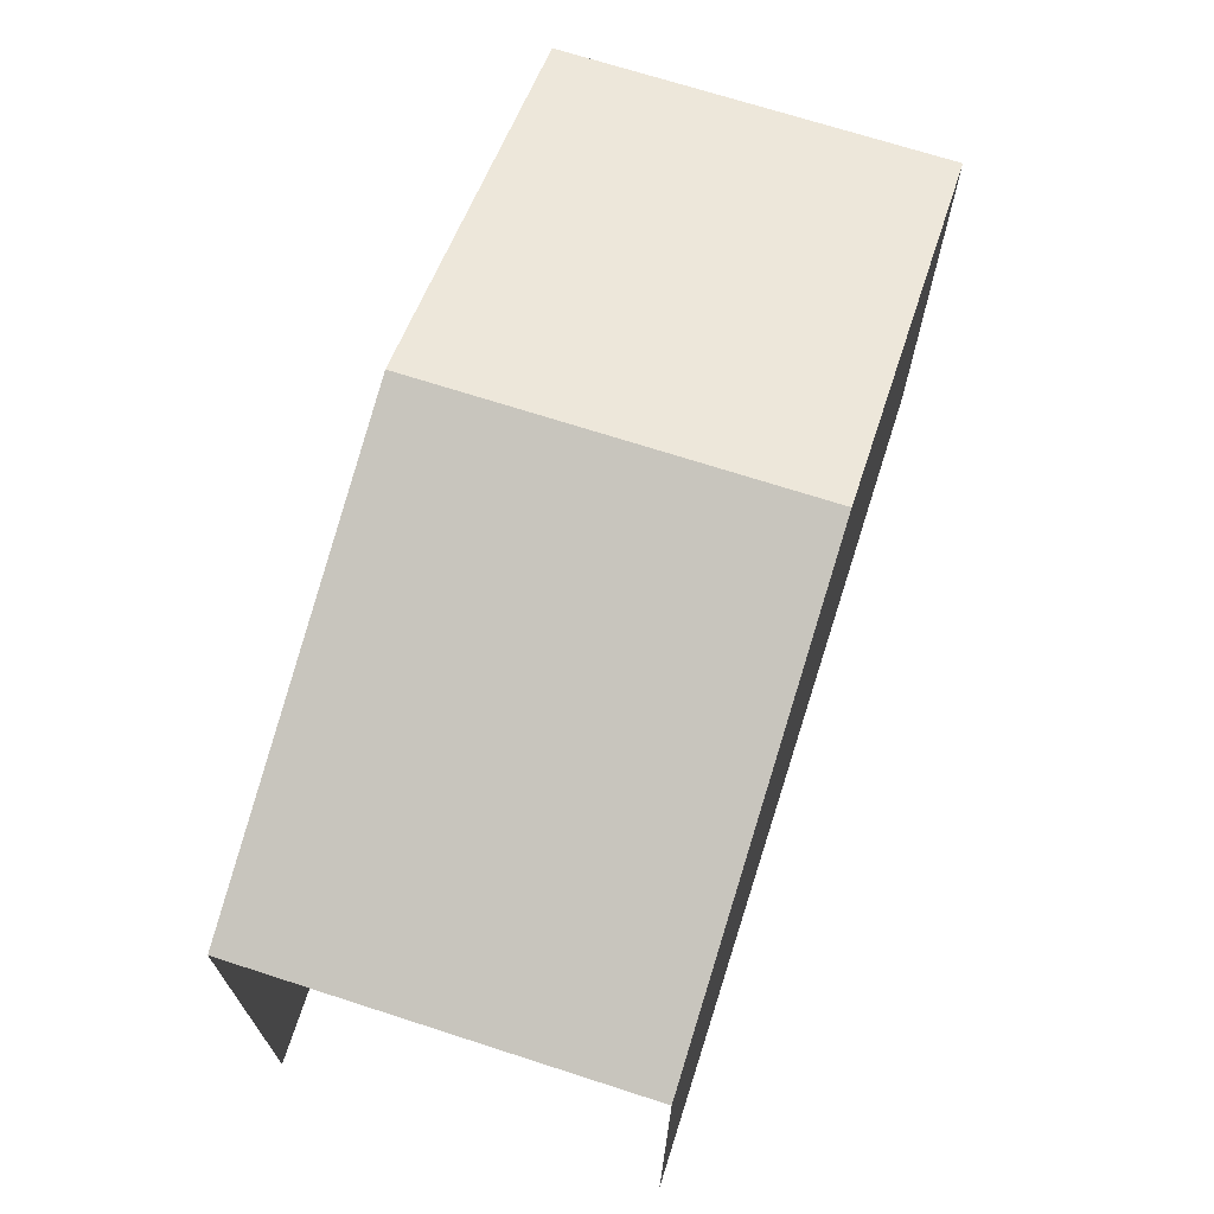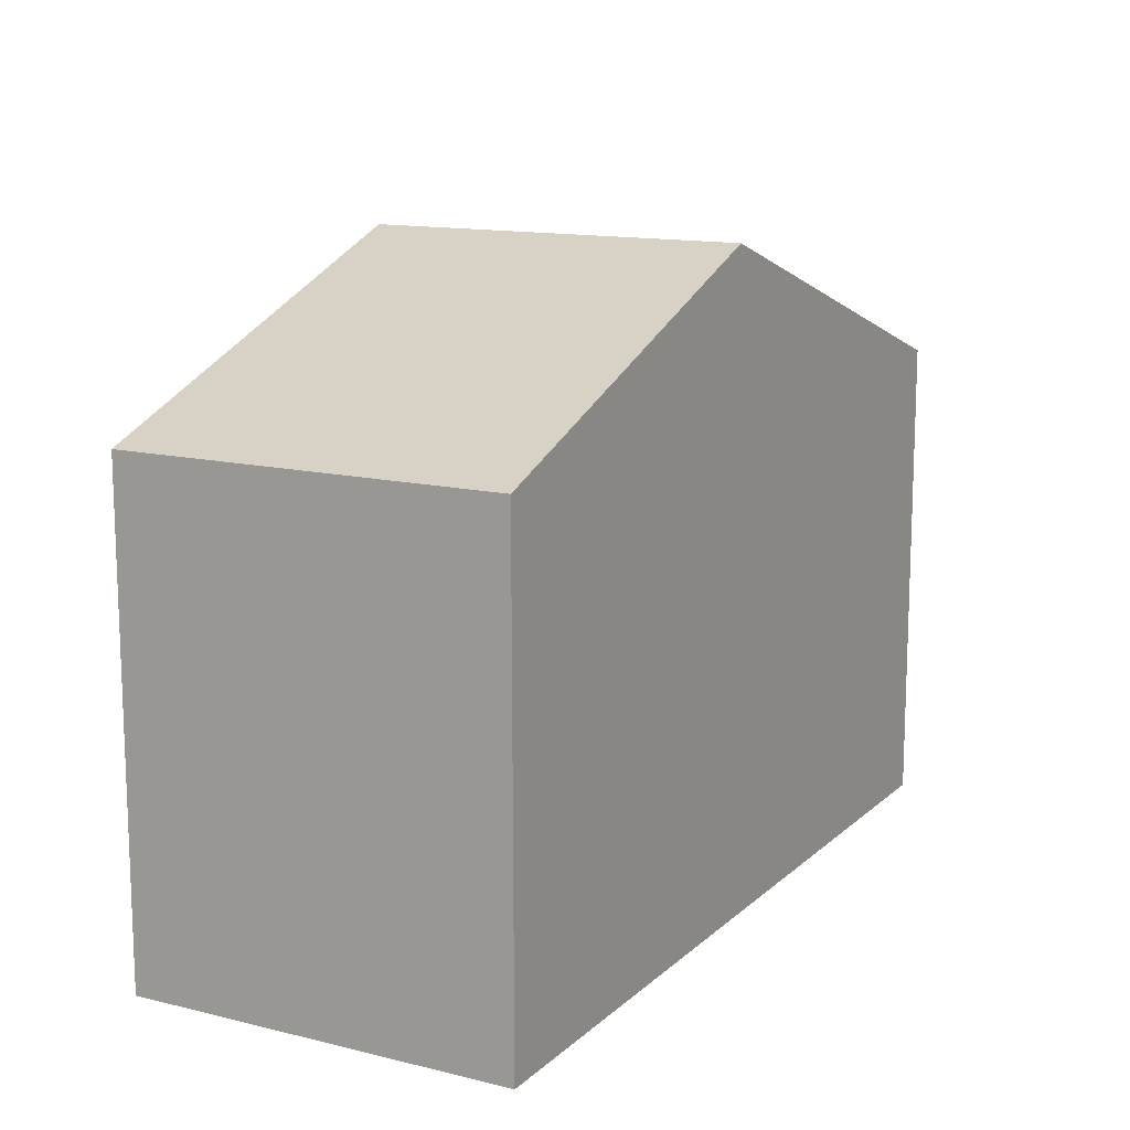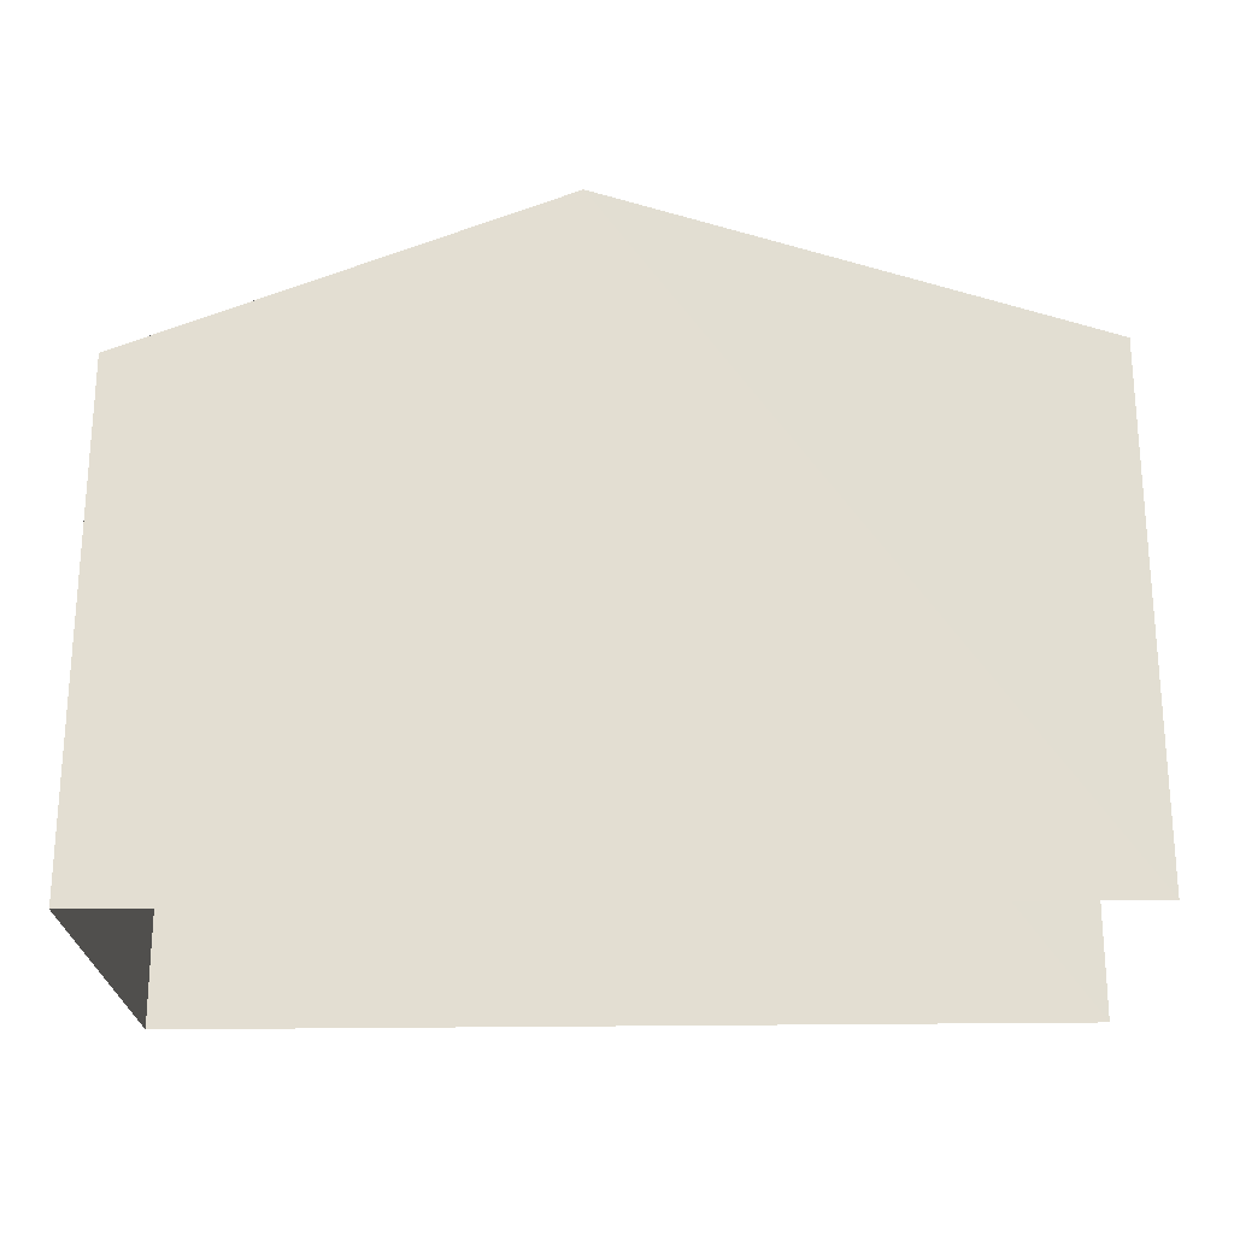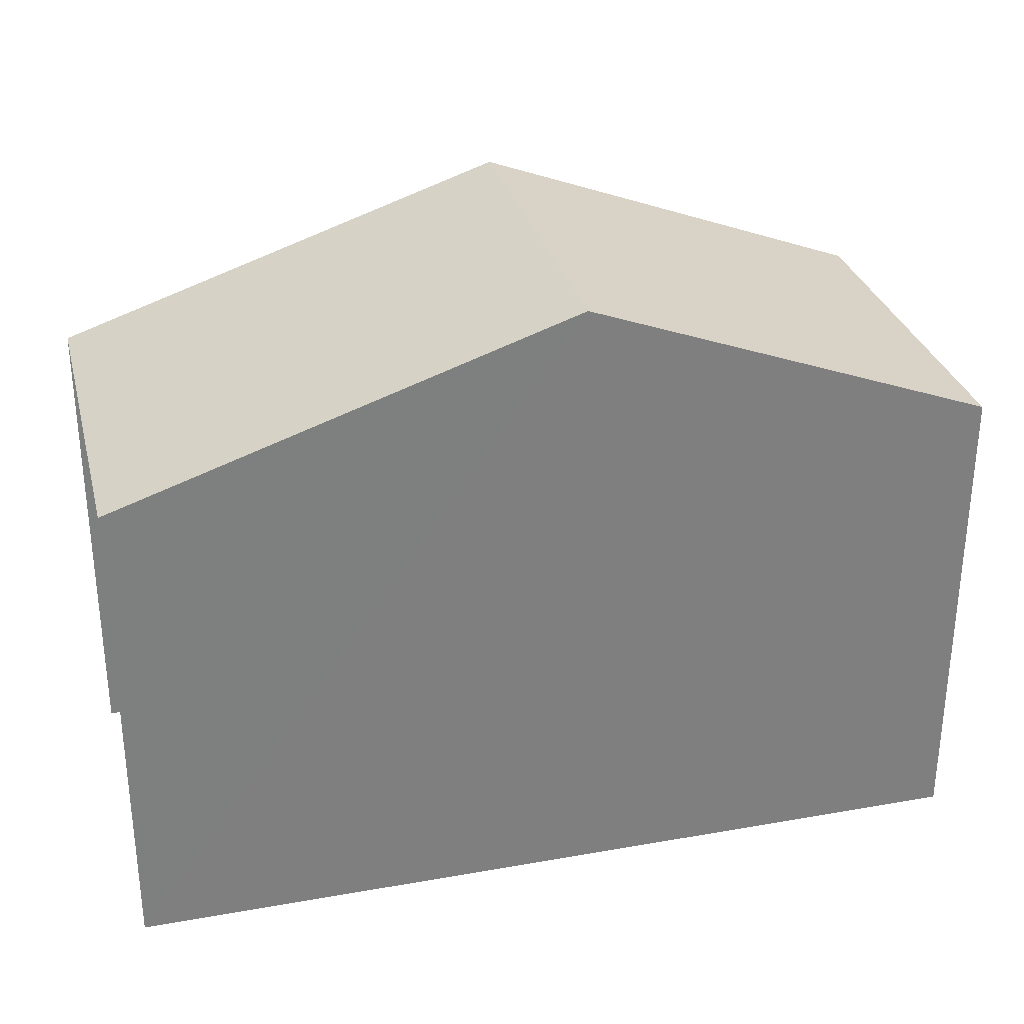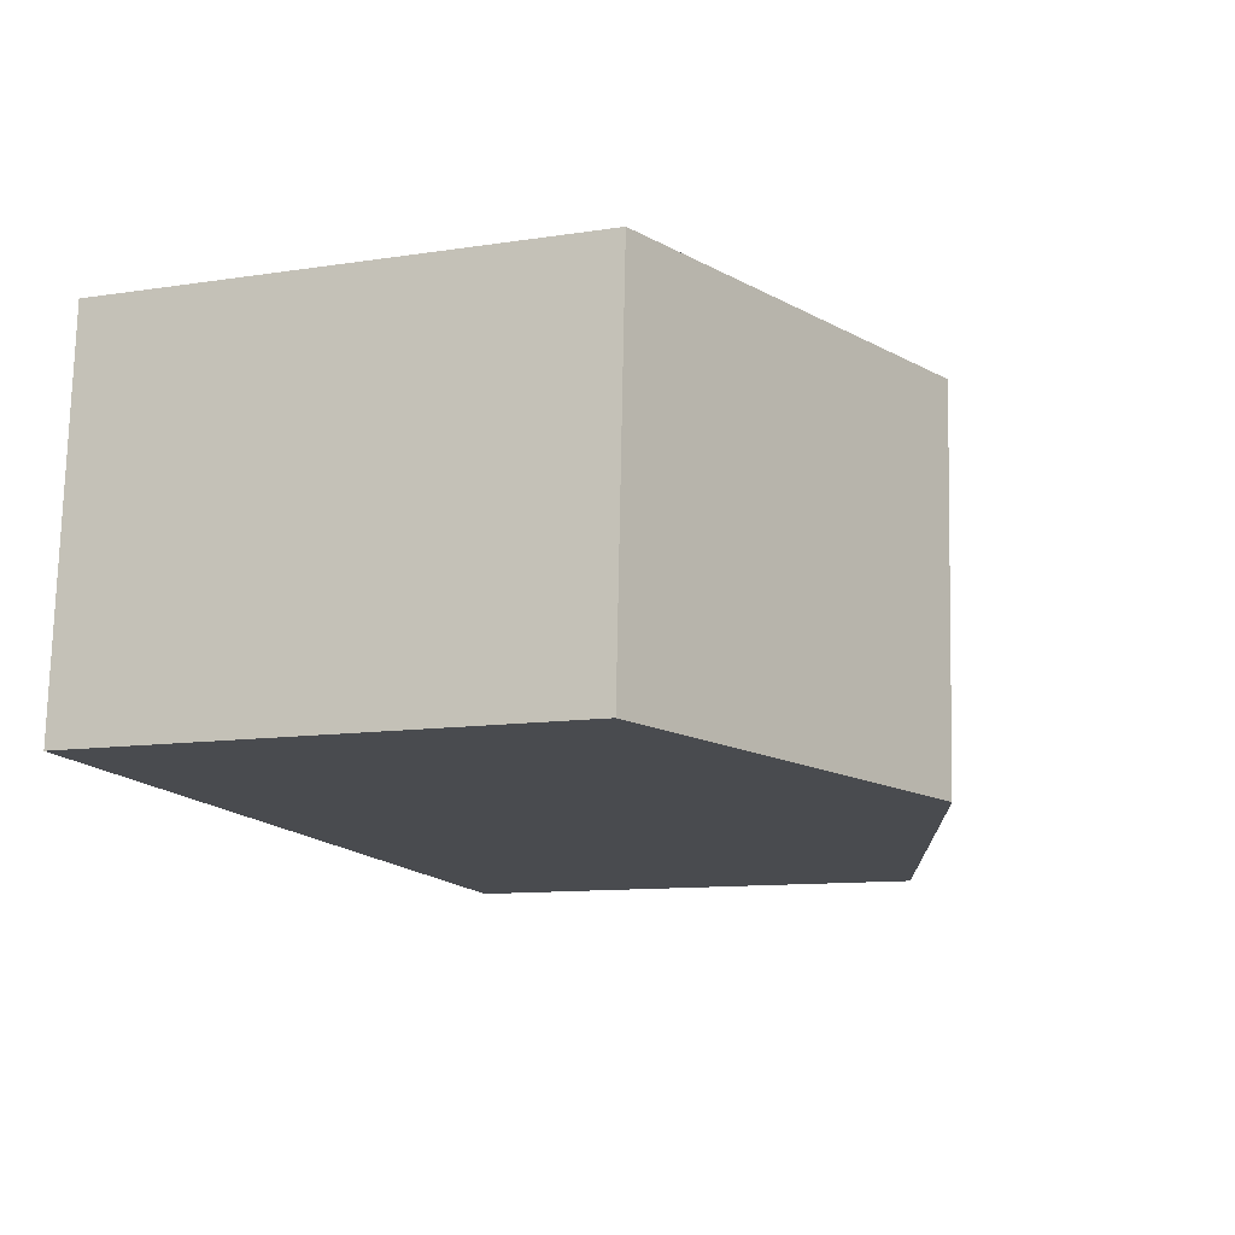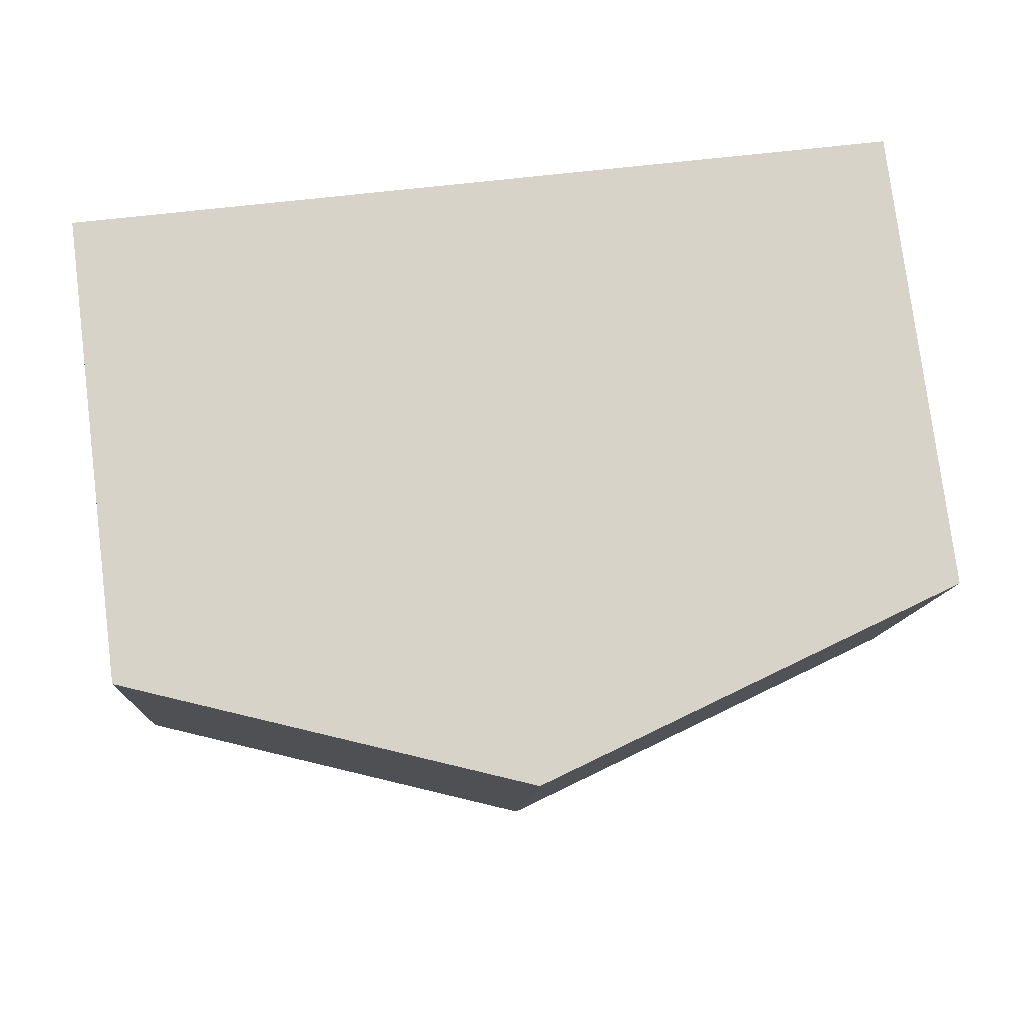
<metadata>
{"format":"obj","ext":"obj","renderer":"f3d","projection":"perspective","resolution":1024,"background":"white","views":[{"elev":69.9,"azim":104.4,"up":"+Z"},{"elev":13.3,"azim":-64.6,"up":"+Z"},{"elev":-22.9,"azim":-1.6,"up":"+Z"},{"elev":30.6,"azim":162.4,"up":"+Z"},{"elev":-10.9,"azim":-69.2,"up":"+Y"},{"elev":78.3,"azim":-7.3,"up":"+Y"}]}
</metadata>
<code>
v -3.737e+05 -1.033e+05 27.95
v -3.737e+05 -1.033e+05 27.95
v -3.737e+05 -1.033e+05 27.95
v -3.737e+05 -1.033e+05 27.95
v -3.737e+05 -1.033e+05 34.01
v -3.737e+05 -1.033e+05 34.01
v -3.737e+05 -1.033e+05 35.92
v -3.737e+05 -1.033e+05 35.91
v -3.737e+05 -1.033e+05 34.01
v -3.737e+05 -1.033e+05 34.01
f 1 2 3
f 4 1 3
f 10 3 2
f 9 10 2
f 5 6 7
f 8 5 7
f 7 9 8
f 7 10 9
f 6 1 4
f 6 5 1
f 9 2 8
f 2 1 8
f 1 5 8
f 6 4 7
f 4 3 7
f 3 10 7

</code>
